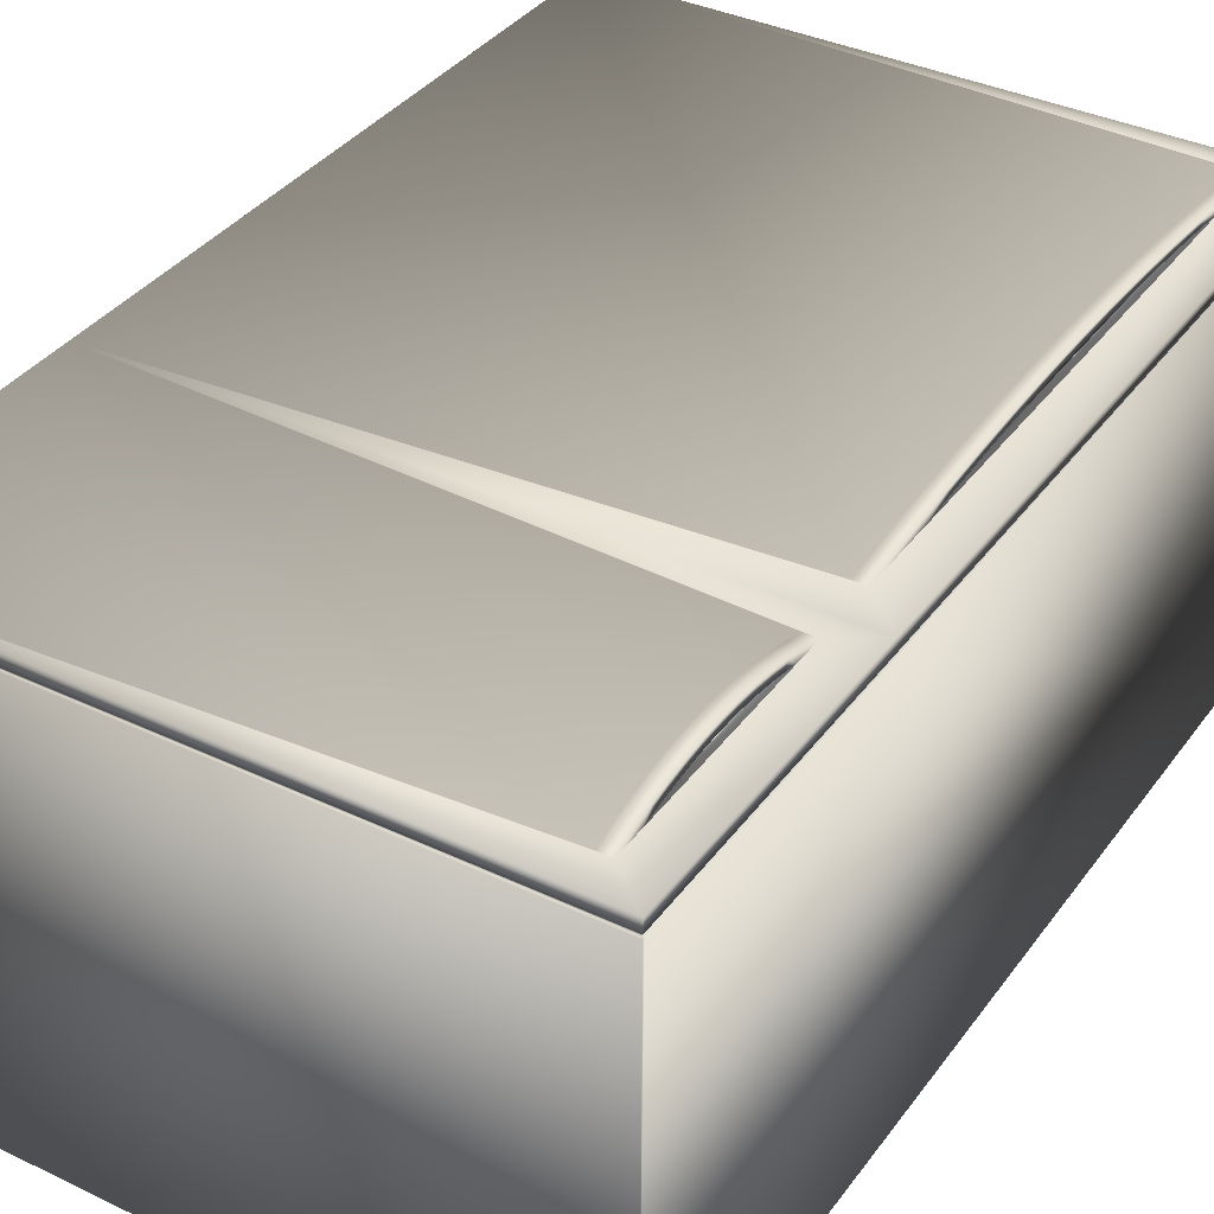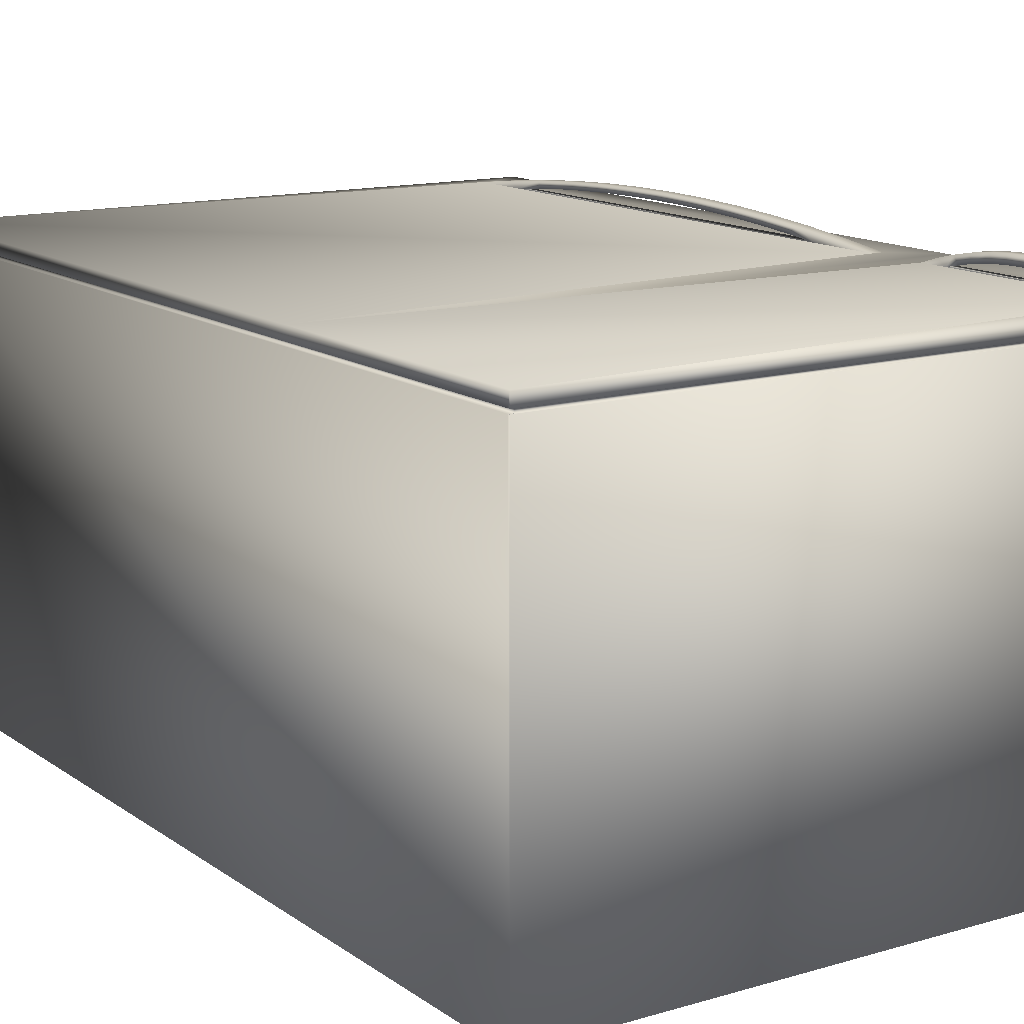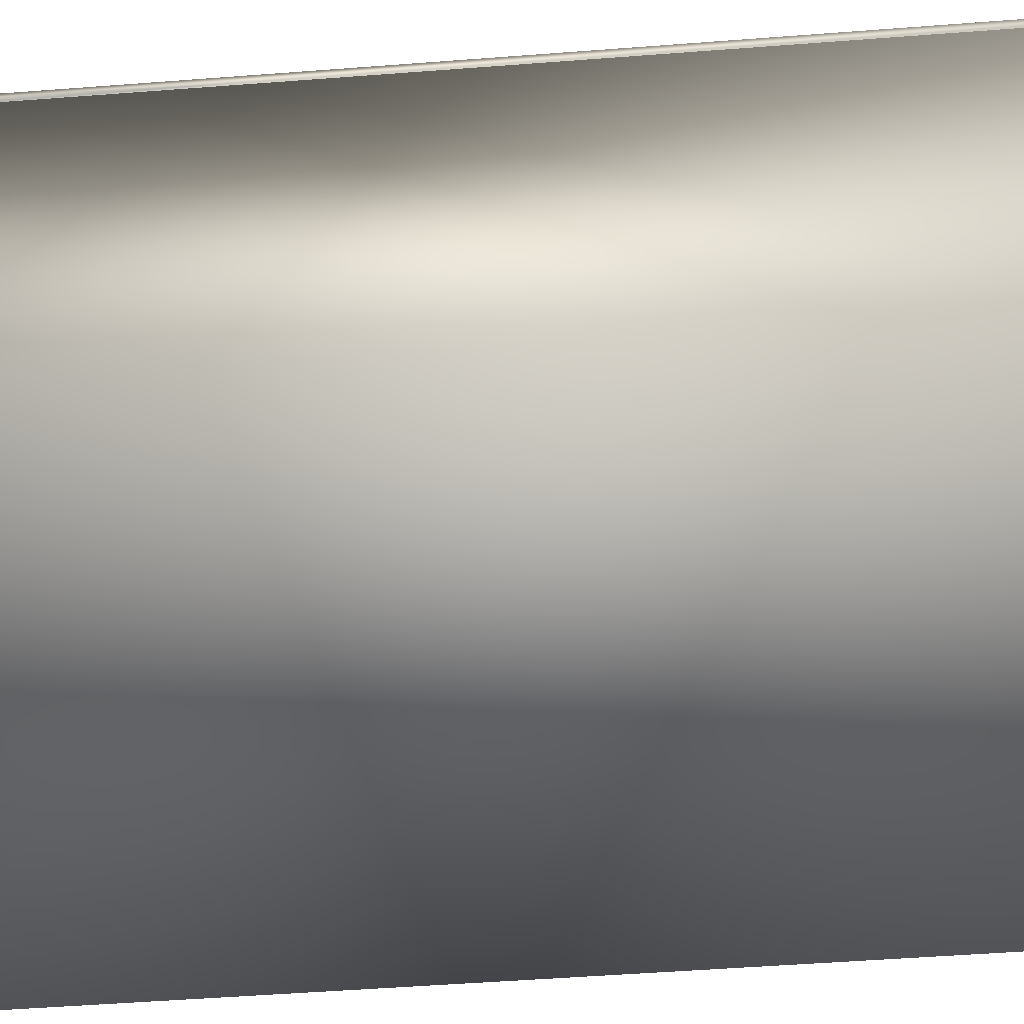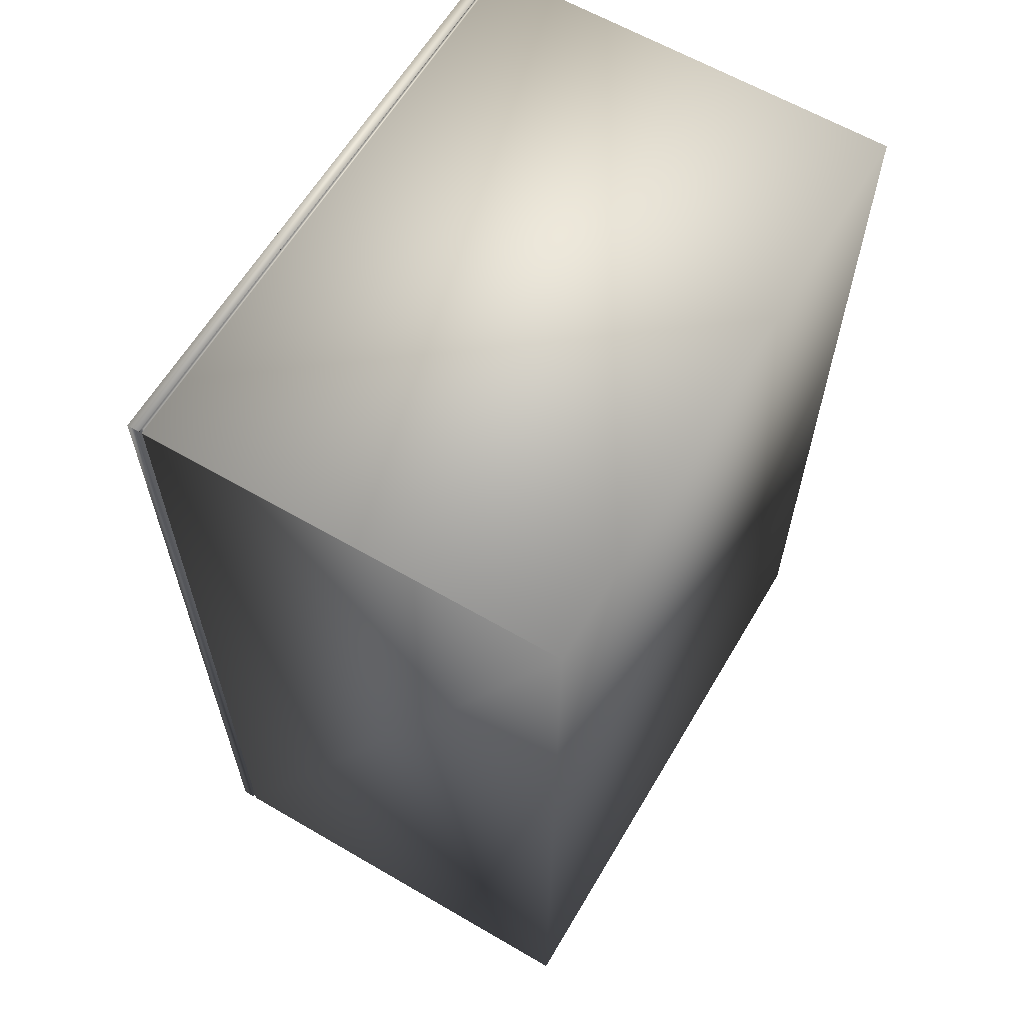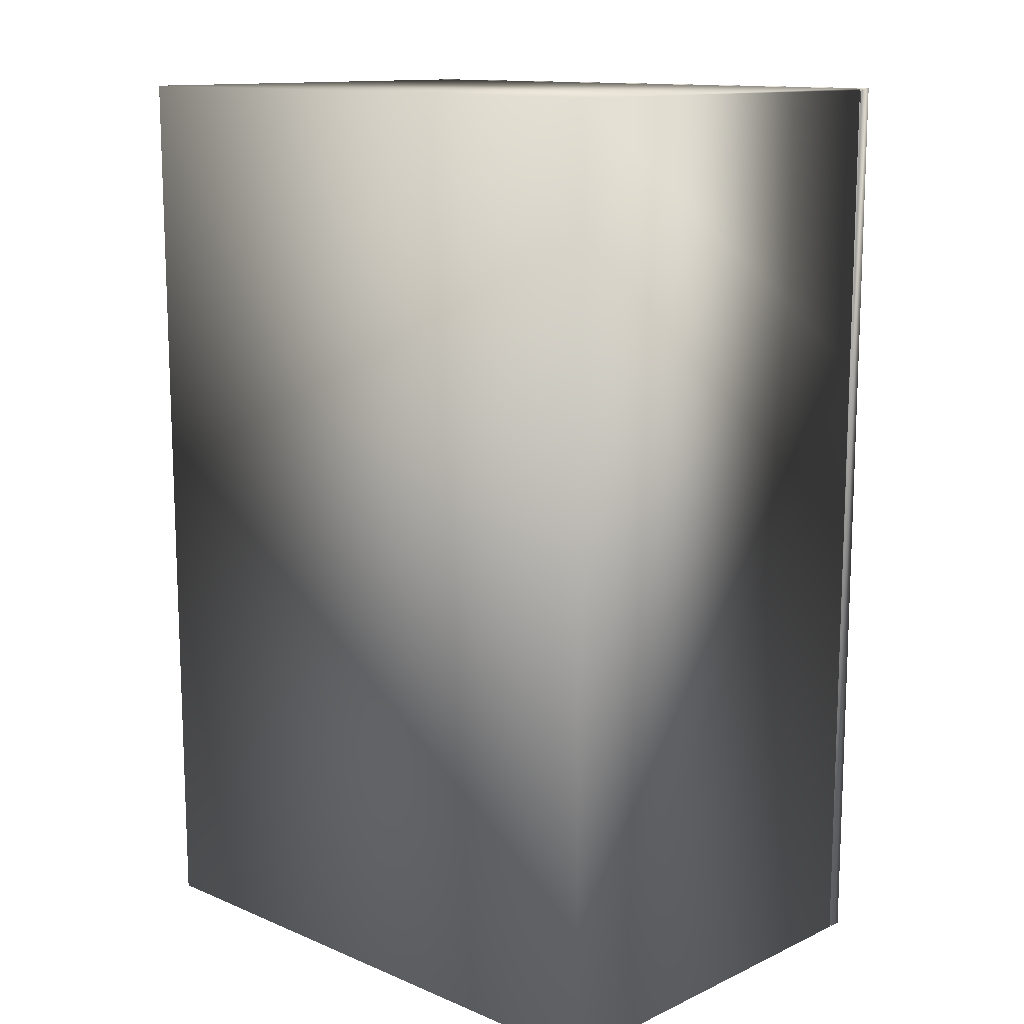
<metadata>
{"format":"obj","ext":"obj","renderer":"f3d","projection":"perspective","resolution":1024,"background":"white","views":[{"elev":36.7,"azim":-148.3,"up":"+Z"},{"elev":13.5,"azim":146.5,"up":"+Z"},{"elev":-54.1,"azim":-85.4,"up":"+Z"},{"elev":62.2,"azim":120.6,"up":"+Y"},{"elev":12.9,"azim":-136.3,"up":"+Y"}]}
</metadata>
<code>
v 0.5343 0.7836 -0.3671
v 0.5343 -0.7764 0.3504
v 0.5343 -0.7764 -0.3671
v 0.5343 0.7806 0.3504
v -0.5041 -0.7764 -0.3671
v 0.5343 0.7836 0.3504
v 0.5265 0.7806 0.3504
v -0.5041 -0.7764 0.3504
v -0.5041 0.7836 -0.3671
v -0.5041 0.7836 0.3504
v 0.5265 -0.7764 0.3504
v -0.5041 0.3024 0.3504
v -0.5011 0.7806 0.3504
v 0.5265 -0.7764 0.3565
v -0.5011 -0.7764 0.3504
v -0.5041 0.4076 0.3504
v -0.5041 0.7806 0.3504
v -0.5011 0.7806 0.3565
v 0.5265 0.3024 0.3565
v -0.5011 0.3024 0.3504
v -0.5041 0.7543 0.3504
v -0.5011 0.7543 0.3504
v 0.5265 0.7806 0.3565
v -0.5011 0.7592 0.3565
v 0.5343 0.3024 0.3565
v -0.5011 -0.7764 0.3553
v -0.5011 0.3024 0.3553
v -0.5011 0.4076 0.3504
v 0.5343 0.7836 0.3565
v -0.5041 0.7592 0.3565
v 0.5343 0.7806 0.3565
v 0.5343 -0.7764 0.3565
v -0.5011 -0.7764 0.3565
v -0.5011 0.4076 0.3565
v -0.5041 0.7806 0.3565
v -0.5041 0.4076 0.3565
v 0.5343 -0.7764 0.3768
v 0.5343 0.3024 0.3768
v -0.5011 0.3024 0.3565
v -0.5041 0.7836 0.3565
v 0.5343 0.7836 0.3768
v -0.5041 0.7836 0.3768
v -0.5041 -0.7764 0.3565
v -0.5041 0.3024 0.3565
v -0.5041 -0.7764 0.3768
v -0.5041 0.3024 0.3768
v -0.4202 -0.7404 0.3768
v -0.4407 -0.7404 0.3768
v -0.4407 0.3434 0.3768
v 0.5343 -0.7764 0.3768
v 0.5343 0.3024 0.3768
v -0.4202 0.2414 0.3768
v -0.5041 -0.7764 0.3768
v -0.5041 0.3024 0.3768
v -0.4202 -0.7404 0.3768
v -0.4407 -0.7404 0.3768
v -0.4202 0.16 0.3869
v -0.4202 0.1185 0.3768
v -0.4407 0.16 0.3869
v -0.4407 -0.659 0.3869
v -0.4202 -0.6342 0.3768
v -0.4407 -0.6342 0.3768
v -0.4407 0.1185 0.3768
v -0.4202 0.07831 0.3952
v -0.4202 -0.659 0.3869
v -0.4407 0.07831 0.3952
v -0.4202 0.05593 0.383
v -0.4407 -0.5774 0.3952
v -0.4407 0.05593 0.383
v -0.4202 -0.5774 0.3952
v -0.4202 -0.003507 0.4016
v -0.4407 -0.5717 0.383
v -0.4202 -0.5717 0.383
v -0.4202 -0.509 0.3881
v -0.5041 0.3024 0.3768
v -0.4407 0.2414 0.3768
v -0.4202 -0.7404 0.3768
v -0.4407 -0.7404 0.3768
v -0.4202 0.1185 0.3768
v -0.4202 -0.6342 0.3768
v -0.4407 -0.6342 0.3768
v -0.4407 0.1185 0.3768
v -0.4202 0.07831 0.3952
v -0.4407 0.07831 0.3952
v -0.4202 0.05593 0.383
v -0.4407 -0.5774 0.3952
v -0.4407 0.05593 0.383
v -0.4202 -0.5774 0.3952
v -0.4202 -0.003507 0.4016
v -0.4407 -0.5717 0.383
v -0.4202 -0.5717 0.383
v -0.4407 -0.003507 0.4016
v -0.4202 -0.006703 0.3881
v -0.4407 -0.006703 0.3881
v -0.4407 -0.4955 0.4016
v -0.4202 -0.4955 0.4016
v -0.4202 -0.08544 0.4062
v -0.4202 -0.06942 0.3921
v -0.4407 -0.509 0.3881
v -0.4202 -0.509 0.3881
v -0.4407 -0.06942 0.3921
v -0.4407 -0.08544 0.4062
v -0.4407 -0.4136 0.4062
v -0.4407 -0.4463 0.3921
v -0.4202 -0.4463 0.3921
v -0.4202 -0.1675 0.409
v -0.4202 -0.1322 0.3949
v -0.4407 -0.1322 0.3949
v -0.4202 -0.4136 0.4062
v -0.4407 -0.1675 0.409
v -0.4407 -0.3316 0.409
v -0.4407 -0.3835 0.3949
v -0.4202 -0.3835 0.3949
v -0.4202 -0.2495 0.4099
v -0.4202 -0.195 0.3967
v -0.4407 -0.195 0.3967
v -0.4202 -0.3316 0.409
v -0.4407 -0.2495 0.4099
v -0.4407 -0.3207 0.3967
v -0.4202 -0.3207 0.3967
v -0.4202 -0.2579 0.3972
v -0.4407 -0.2579 0.3972
v 0.5343 0.3024 0.3768
v 0.5343 0.7836 0.3768
v -0.5041 0.7836 0.3768
v -0.4202 0.2414 0.3768
v -0.4202 0.7288 0.3768
v -0.4407 0.7288 0.3768
v -0.5041 0.3024 0.3768
v -0.4407 0.2414 0.3768
v -0.4202 0.3434 0.3768
v -0.4407 0.3434 0.3768
v -0.4202 0.16 0.3869
v -0.4202 0.6976 0.3868
v -0.4202 0.6775 0.3768
v -0.4407 0.3928 0.3768
v -0.4407 0.16 0.3869
v -0.4407 0.6976 0.3868
v -0.4407 0.3745 0.3868
v -0.4202 0.3928 0.3768
v -0.4407 0.6775 0.3768
v -0.4407 0.1185 0.3768
v -0.4202 0.666 0.3951
v -0.4202 0.3745 0.3868
v -0.4407 0.4062 0.3951
v -0.4407 0.666 0.3951
v -0.4202 0.6542 0.3821
v -0.4407 0.6542 0.3821
v -0.4407 0.4162 0.3821
v -0.5041 0.7836 0.3768
v -0.4202 0.7288 0.3768
v -0.4407 0.7288 0.3768
v -0.4202 0.3434 0.3768
v -0.4407 0.3434 0.3768
v -0.4202 0.6775 0.3768
v -0.4407 0.3928 0.3768
v -0.4202 0.3928 0.3768
v -0.4407 0.6775 0.3768
v -0.4202 0.666 0.3951
v -0.4202 0.3745 0.3868
v -0.4407 0.4062 0.3951
v -0.4407 0.666 0.3951
v -0.4202 0.6542 0.3821
v -0.4407 0.6542 0.3821
v -0.4202 0.4062 0.3951
v -0.4407 0.4162 0.3821
v -0.4202 0.4162 0.3821
v -0.4202 0.6339 0.4016
v -0.4407 0.4383 0.4016
v -0.4407 0.6339 0.4016
v -0.4202 0.6306 0.3865
v -0.4407 0.6306 0.3865
v -0.4202 0.4383 0.4016
v -0.4407 0.4397 0.3865
v -0.4202 0.4397 0.3865
v -0.4202 0.6015 0.4062
v -0.4202 0.6069 0.3899
v -0.4407 0.4707 0.4062
v -0.4407 0.6069 0.3899
v -0.4407 0.6015 0.4062
v -0.4202 0.4707 0.4062
v -0.4407 0.4635 0.3899
v -0.4202 0.4635 0.3899
v -0.4202 0.5688 0.409
v -0.4202 0.583 0.3923
v -0.4407 0.583 0.3923
v -0.4407 0.4873 0.3923
v -0.4407 0.5688 0.409
v -0.4407 0.5034 0.409
v -0.4202 0.4873 0.3923
v -0.4202 0.5361 0.4099
v -0.4202 0.5591 0.3938
v -0.4407 0.5591 0.3938
v -0.4202 0.5034 0.409
v -0.4407 0.5112 0.3938
v -0.4202 0.5112 0.3938
v -0.4407 0.5361 0.4099
v -0.4202 0.5352 0.3943
v -0.4407 0.5352 0.3943
v 0.5343 -0.7764 0.3504
v 0.5343 -0.7764 -0.3671
v -0.5041 -0.7764 -0.3671
v -0.5041 -0.7764 0.3504
v 0.5265 -0.7764 0.3504
v -0.5011 -0.7764 0.3504
f 1 2 3
f 3 2 1
f 2 1 4
f 4 1 2
f 5 1 3
f 3 1 5
f 4 1 6
f 7 2 4
f 4 2 7
f 1 5 9
f 9 5 1
f 1 10 6
f 6 10 1
f 2 7 11
f 11 7 2
f 12 5 8
f 8 5 12
f 5 12 9
f 9 12 5
f 10 1 9
f 9 1 10
f 10 13 6
f 6 13 7
f 7 13 6
f 7 14 11
f 11 14 7
f 15 12 8
f 8 12 15
f 9 12 16
f 16 12 9
f 10 17 9
f 18 7 13
f 13 7 18
f 14 7 19
f 19 7 14
f 14 15 11
f 11 15 14
f 12 15 20
f 20 15 12
f 12 16 20
f 9 16 21
f 21 16 9
f 9 21 17
f 17 21 9
f 13 22 17
f 7 18 23
f 23 18 7
f 13 24 18
f 19 7 23
f 23 7 19
f 25 14 19
f 19 14 25
f 15 14 26
f 26 14 15
f 20 27 15
f 16 20 28
f 28 21 16
f 16 21 28
f 22 17 21
f 13 24 22
f 23 29 18
f 31 19 23
f 23 19 31
f 14 25 32
f 32 25 14
f 19 31 25
f 25 31 19
f 26 14 33
f 33 14 26
f 26 15 27
f 27 34 20
f 20 34 28
f 28 34 20
f 21 28 22
f 22 28 21
f 28 24 22
f 22 24 28
f 18 30 35
f 24 36 30
f 30 36 24
f 25 37 32
f 32 37 25
f 37 14 32
f 32 14 37
f 31 38 25
f 25 38 31
f 14 37 33
f 33 37 14
f 33 26 39
f 27 39 26
f 39 27 34
f 24 28 34
f 34 28 24
f 40 35 29
f 41 31 29
f 30 42 35
f 35 42 30
f 36 24 34
f 34 24 36
f 36 42 30
f 30 42 36
f 37 25 38
f 38 25 37
f 38 31 41
f 41 31 38
f 33 37 43
f 43 39 33
f 33 39 43
f 39 34 44
f 35 42 40
f 42 29 40
f 40 29 42
f 29 42 41
f 41 42 29
f 36 44 34
f 44 42 36
f 36 42 44
f 43 37 45
f 45 37 43
f 39 43 44
f 44 43 39
f 42 44 46
f 46 44 42
f 48 45 37
f 37 45 48
f 46 43 45
f 45 43 46
f 43 46 44
f 44 46 43
f 46 49 42
f 42 49 46
f 48 37 47
f 47 37 48
f 51 52 50
f 50 52 51
f 55 50 52
f 52 50 55
f 53 56 54
f 54 56 53
f 57 58 52
f 52 58 57
f 55 60 56
f 56 60 55
f 59 64 57
f 57 64 59
f 64 58 57
f 57 58 64
f 60 55 65
f 65 55 60
f 60 62 56
f 56 62 60
f 61 65 55
f 55 65 61
f 63 66 59
f 59 66 63
f 64 59 66
f 66 59 64
f 58 67 64
f 65 68 60
f 60 68 65
f 62 60 68
f 68 60 62
f 65 61 70
f 70 61 65
f 69 66 63
f 63 66 69
f 66 71 64
f 64 71 66
f 68 65 70
f 70 65 68
f 62 68 72
f 72 68 62
f 70 61 73
f 73 61 70
f 76 75 78
f 78 75 76
f 82 80 79
f 79 80 82
f 80 82 81
f 81 82 80
f 89 85 83
f 83 85 89
f 87 92 84
f 84 92 87
f 89 84 92
f 92 84 89
f 89 93 85
f 85 93 89
f 88 95 86
f 86 95 88
f 90 86 95
f 95 86 90
f 88 91 96
f 96 91 88
f 94 92 87
f 87 92 94
f 92 97 89
f 89 97 92
f 89 98 93
f 93 98 89
f 95 88 96
f 96 88 95
f 90 95 99
f 99 95 90
f 96 91 100
f 100 91 96
f 101 92 94
f 94 92 101
f 97 92 102
f 102 92 97
f 97 98 89
f 89 98 97
f 96 103 95
f 95 103 96
f 99 95 104
f 104 95 99
f 96 100 105
f 105 100 96
f 101 102 92
f 92 102 101
f 102 106 97
f 97 106 102
f 97 107 98
f 98 107 97
f 103 96 109
f 109 96 103
f 104 95 103
f 103 95 104
f 96 105 109
f 109 105 96
f 108 102 101
f 101 102 108
f 106 102 110
f 110 102 106
f 97 107 106
f 109 111 103
f 103 111 109
f 104 103 112
f 112 103 104
f 109 105 113
f 113 105 109
f 108 110 102
f 102 110 108
f 110 114 106
f 106 114 110
f 106 115 107
f 107 115 106
f 111 109 117
f 117 109 111
f 112 103 111
f 111 103 112
f 117 113 109
f 116 110 108
f 108 110 116
f 114 110 118
f 118 110 114
f 114 115 106
f 106 115 114
f 117 118 111
f 111 118 117
f 112 111 119
f 119 111 112
f 117 113 120
f 120 113 117
f 116 118 110
f 110 118 116
f 118 117 114
f 114 117 118
f 114 121 115
f 115 121 114
f 119 111 118
f 118 111 119
f 117 120 114
f 114 120 117
f 122 118 116
f 116 118 122
f 114 120 121
f 121 120 114
f 119 118 122
f 122 118 119
f 124 127 123
f 123 127 124
f 125 128 124
f 124 128 125
f 123 130 126
f 126 130 123
f 124 128 127
f 127 128 124
f 131 123 127
f 127 123 131
f 129 130 123
f 123 130 129
f 130 133 126
f 126 133 130
f 128 134 127
f 127 134 128
f 132 123 131
f 131 123 132
f 132 129 123
f 123 129 132
f 133 130 137
f 137 130 133
f 134 128 138
f 138 128 134
f 134 135 127
f 127 135 134
f 131 139 132
f 132 139 131
f 139 136 132
f 132 136 139
f 142 137 130
f 130 137 142
f 141 138 128
f 128 138 141
f 138 143 134
f 134 143 138
f 143 135 134
f 134 135 143
f 139 131 144
f 144 131 139
f 140 144 131
f 136 139 145
f 145 139 136
f 141 146 138
f 138 146 141
f 146 138 143
f 143 147 135
f 135 147 143
f 144 145 139
f 139 145 144
f 136 145 149
f 149 145 136
f 148 146 141
f 141 146 148
f 152 150 154
f 154 150 152
f 158 157 155
f 155 157 158
f 157 158 156
f 160 157 165
f 165 157 160
f 162 168 159
f 159 168 162
f 168 163 159
f 159 163 168
f 161 160 165
f 165 160 161
f 165 157 167
f 167 157 165
f 166 161 169
f 169 161 166
f 164 170 162
f 162 170 164
f 168 162 170
f 170 162 168
f 168 171 163
f 163 171 168
f 165 169 161
f 161 169 165
f 165 167 173
f 173 167 165
f 166 169 174
f 174 169 166
f 172 170 164
f 164 170 172
f 170 176 168
f 168 176 170
f 168 177 171
f 171 177 168
f 169 165 173
f 173 165 169
f 173 167 175
f 175 167 173
f 174 169 178
f 178 169 174
f 179 170 172
f 172 170 179
f 176 170 180
f 180 170 176
f 176 177 168
f 168 177 176
f 173 178 169
f 169 178 173
f 181 175 173
f 174 178 182
f 182 178 174
f 179 180 170
f 170 180 179
f 180 184 176
f 176 184 180
f 176 185 177
f 177 185 176
f 178 173 181
f 181 173 178
f 183 175 181
f 182 178 187
f 187 178 182
f 186 180 179
f 179 180 186
f 184 180 188
f 188 180 184
f 176 185 184
f 181 189 178
f 178 189 181
f 181 183 190
f 190 183 181
f 187 178 189
f 189 178 187
f 186 188 180
f 180 188 186
f 188 191 184
f 184 191 188
f 184 192 185
f 185 192 184
f 189 181 194
f 194 181 189
f 181 190 194
f 187 189 195
f 195 189 187
f 193 188 186
f 186 188 193
f 191 188 197
f 197 188 191
f 191 192 184
f 184 192 191
f 194 197 189
f 189 197 194
f 194 190 196
f 195 189 197
f 197 189 195
f 193 197 188
f 188 197 193
f 197 194 191
f 191 194 197
f 191 198 192
f 194 196 191
f 191 196 194
f 195 197 199
f 199 197 195
f 199 197 193
f 193 197 199
f 191 196 198
f 198 196 191
f 200 202 201
f 201 202 200
f 202 200 203
f 203 200 202

</code>
